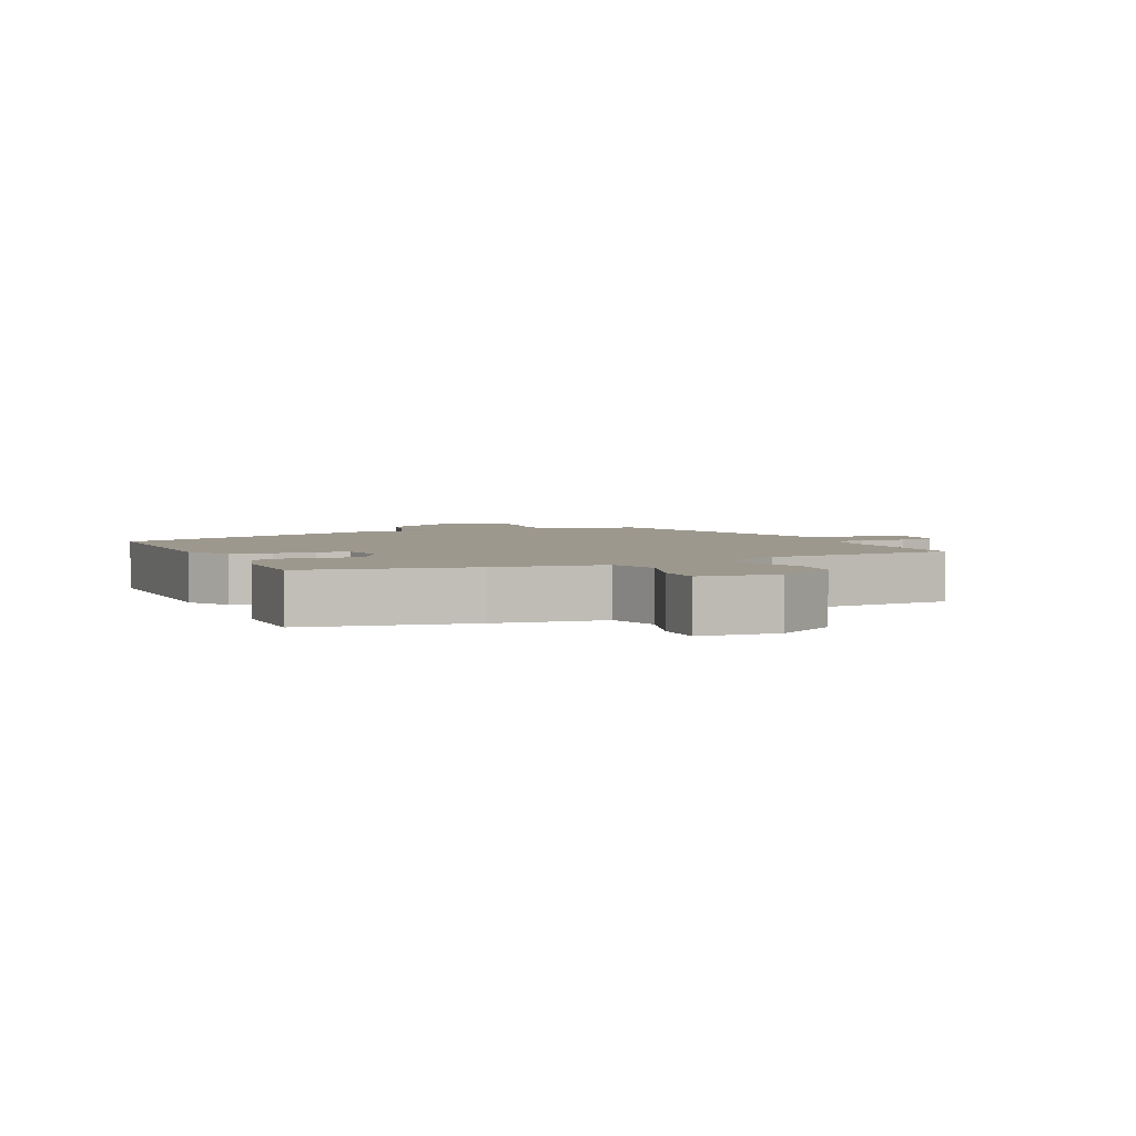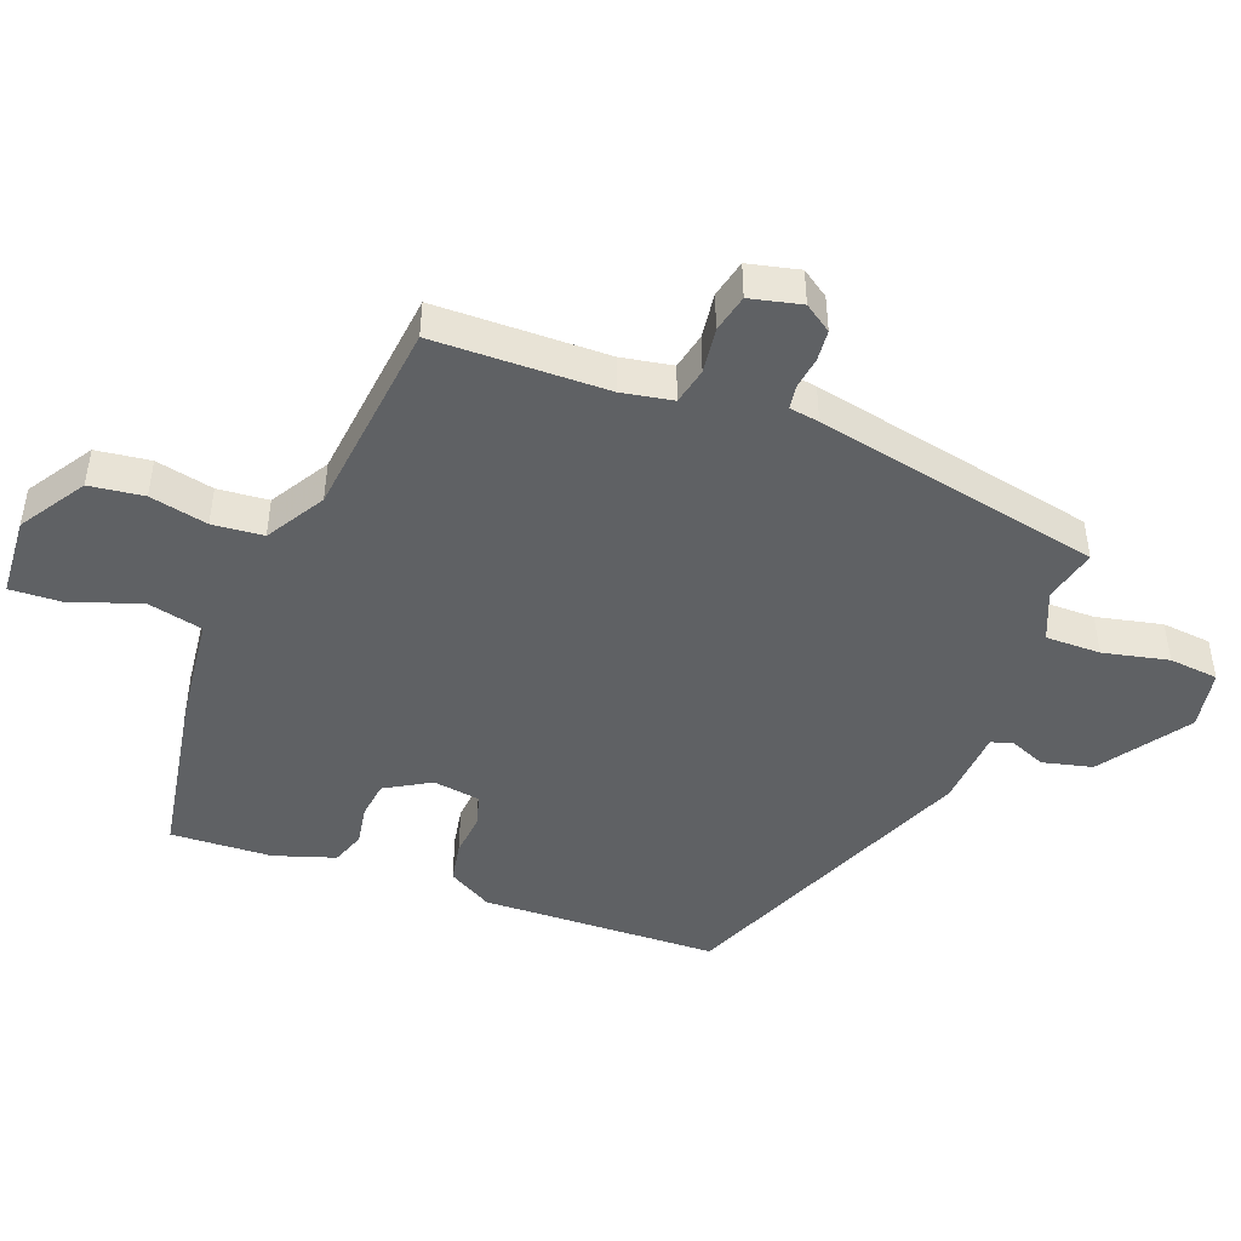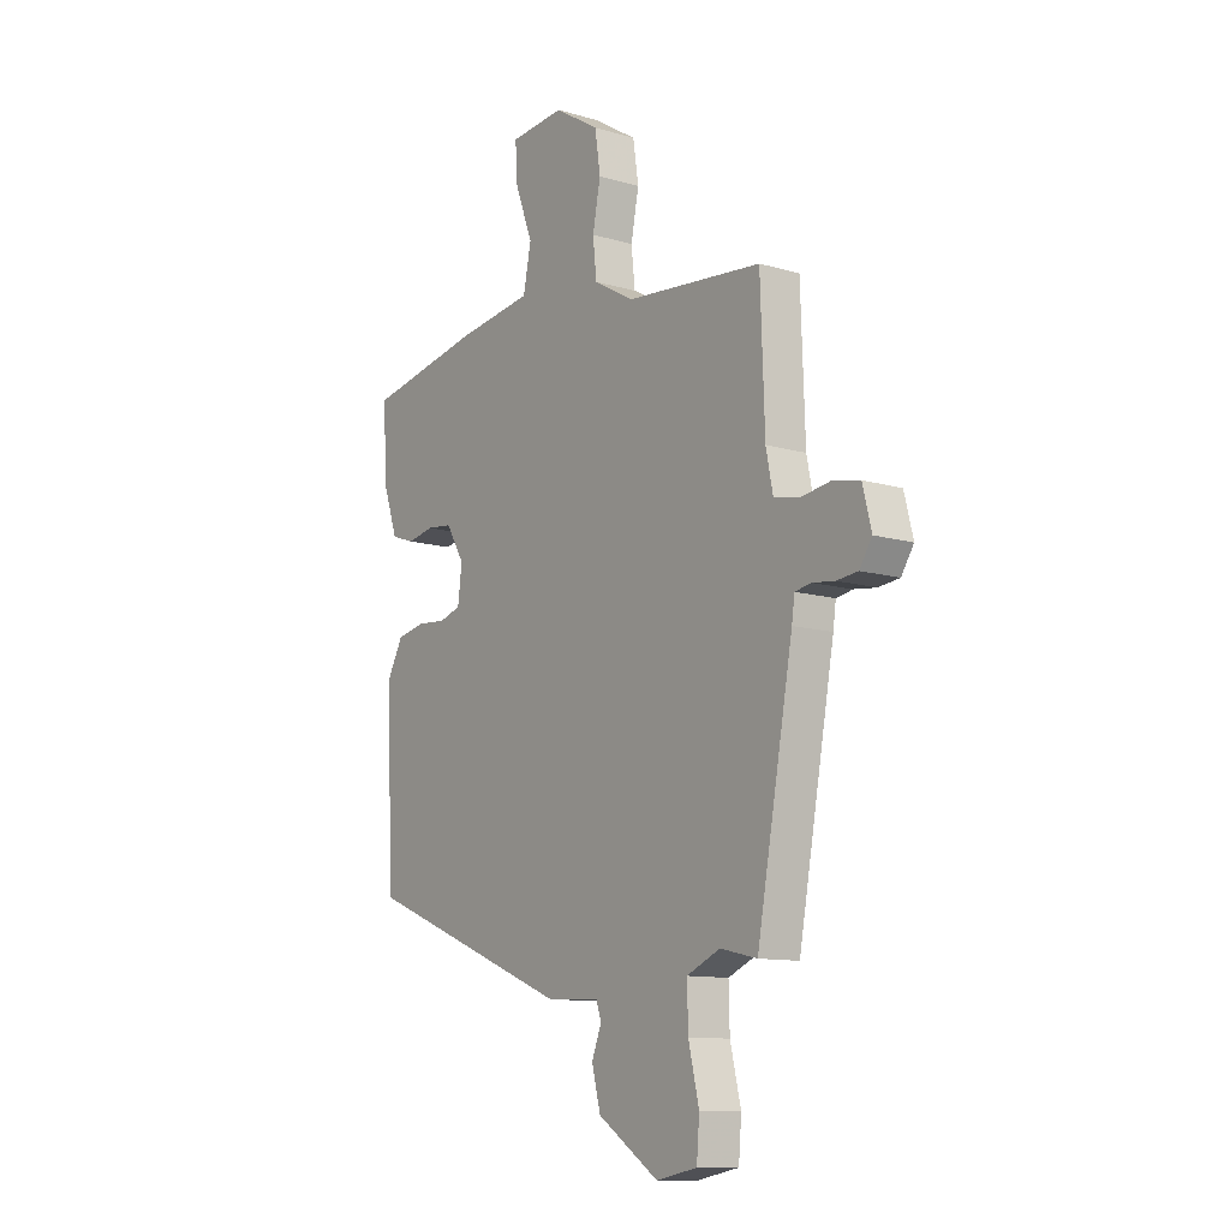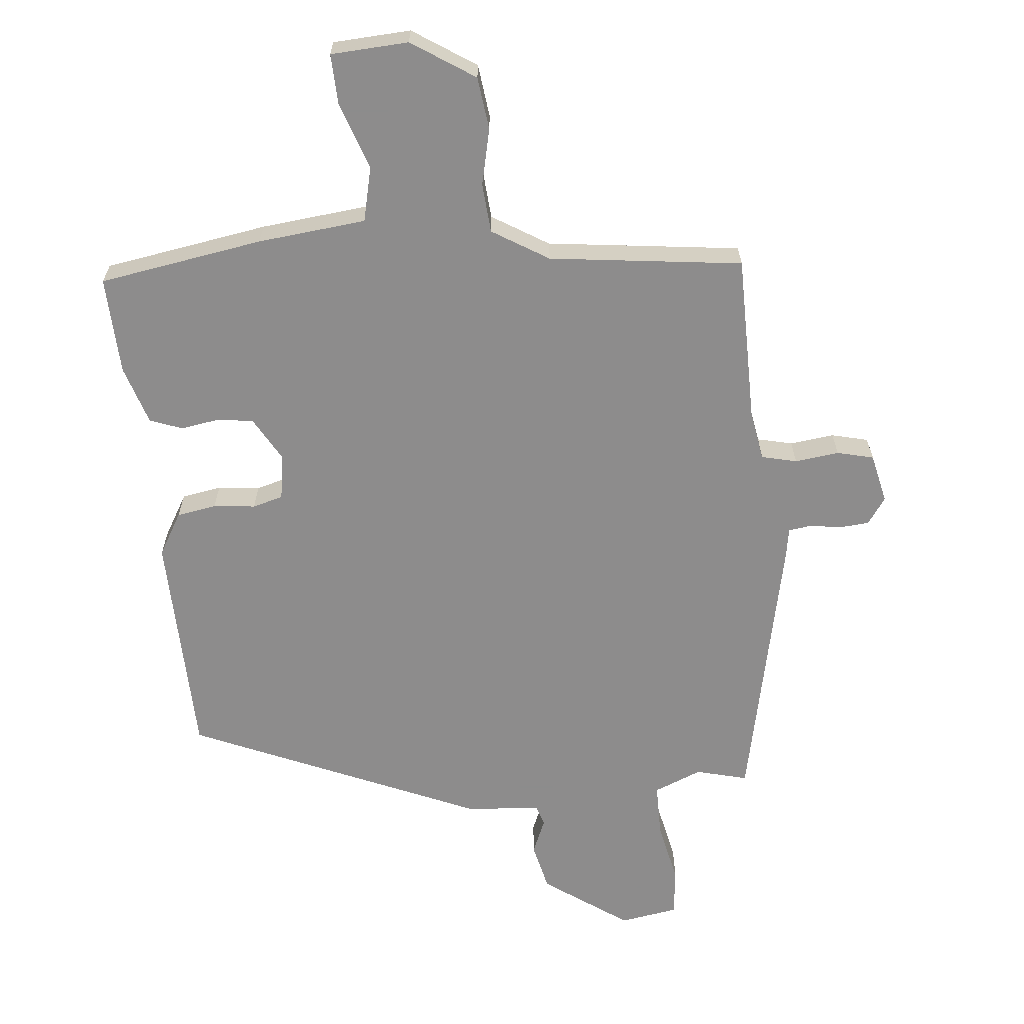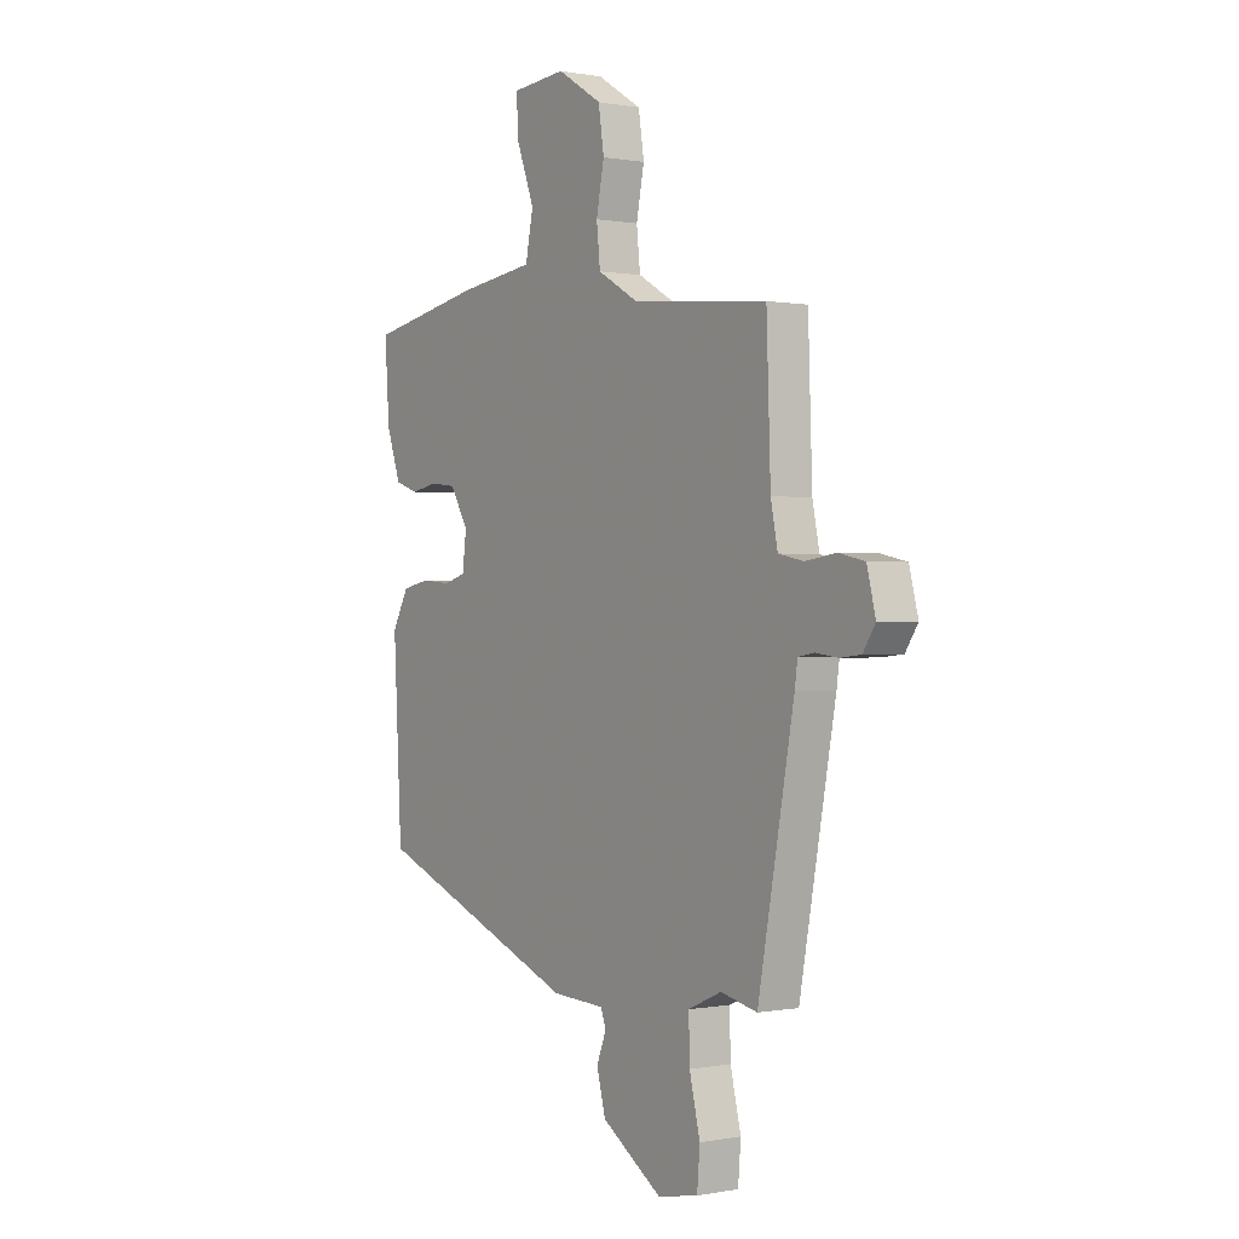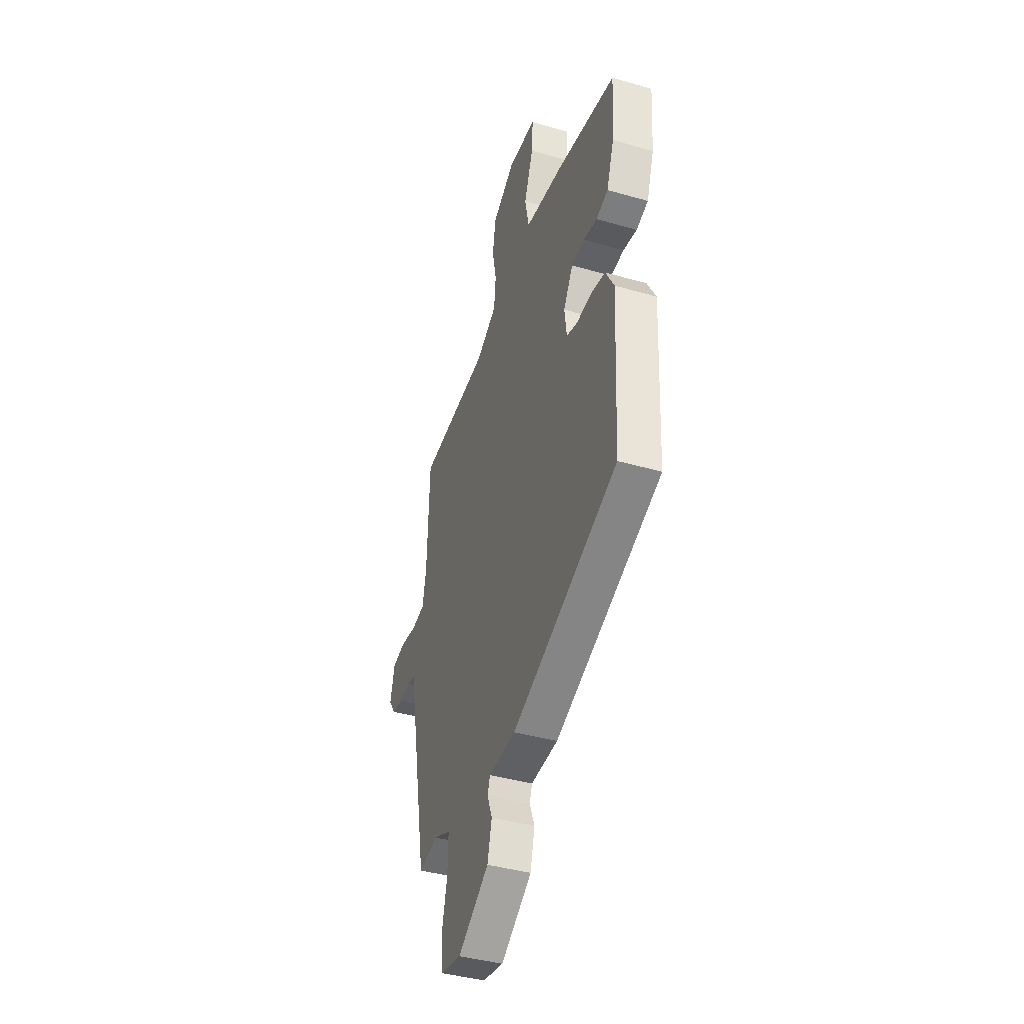
<metadata>
{"format":"obj","ext":"obj","renderer":"f3d","projection":"perspective","resolution":1024,"background":"white","views":[{"elev":3.2,"azim":-25.7,"up":"+Y"},{"elev":-46.3,"azim":68.2,"up":"+Y"},{"elev":-11.4,"azim":54.4,"up":"+Z"},{"elev":-64.3,"azim":3.9,"up":"+Y"},{"elev":0.2,"azim":54.9,"up":"+Z"},{"elev":-40.8,"azim":-109.4,"up":"+Z"}]}
</metadata>
<code>
v -0.508 0.07 0.464
v -0.259 0.07 0.512
v -0.095 0.07 0.534
v -0.078 0.07 0.617
v -0.116 0.07 0.718
v -0.121 0.07 0.795
v -0.003 0.07 0.805
v 0.094 0.07 0.745
v 0.106 0.07 0.665
v 0.089 0.07 0.579
v 0.097 0.07 0.504
v 0.184 0.07 0.454
v 0.479 0.07 0.426
v 0.488 0.07 0.171
v 0.503 0.07 0.096
v 0.557 0.07 0.085
v 0.624 0.07 0.095
v 0.68 0.07 0.083
v 0.699 0.07 0.008
v 0.672 0.07 -0.033
v 0.627 0.07 -0.038
v 0.579 0.07 -0.032
v 0.544 0.07 -0.038
v 0.538 0.07 -0.082
v 0.46 0.07 -0.506
v 0.381 0.07 -0.488
v 0.309 0.07 -0.52
v 0.311 0.07 -0.601
v 0.334 0.07 -0.697
v 0.328 0.07 -0.77
v 0.24 0.07 -0.787
v 0.109 0.07 -0.7
v 0.09 0.07 -0.627
v 0.111 0.07 -0.573
v 0.1 0.07 -0.542
v -0.014 0.07 -0.536
v -0.461 0.07 -0.357
v -0.479 0.07 -0.009
v -0.443 0.07 0.057
v -0.383 0.07 0.069
v -0.319 0.07 0.064
v -0.273 0.07 0.078
v -0.264 0.07 0.148
v -0.304 0.07 0.214
v -0.359 0.07 0.22
v -0.417 0.07 0.209
v -0.467 0.07 0.226
v -0.498 0.07 0.315
v -0.508 0 0.464
v -0.259 0 0.512
v -0.095 0 0.534
v -0.078 0 0.617
v -0.116 0 0.718
v -0.121 0 0.795
v -0.003 0 0.805
v 0.094 0 0.745
v 0.106 0 0.665
v 0.089 0 0.579
v 0.097 0 0.504
v 0.184 0 0.454
v 0.479 0 0.426
v 0.488 0 0.171
v 0.503 0 0.096
v 0.557 0 0.085
v 0.624 0 0.095
v 0.68 0 0.083
v 0.699 0 0.008
v 0.672 0 -0.033
v 0.627 0 -0.038
v 0.579 0 -0.032
v 0.544 0 -0.038
v 0.538 0 -0.082
v 0.46 0 -0.506
v 0.381 0 -0.488
v 0.309 0 -0.52
v 0.311 0 -0.601
v 0.334 0 -0.697
v 0.328 0 -0.77
v 0.24 0 -0.787
v 0.109 0 -0.7
v 0.09 0 -0.627
v 0.111 0 -0.573
v 0.1 0 -0.542
v -0.014 0 -0.536
v -0.461 0 -0.357
v -0.479 0 -0.009
v -0.443 0 0.057
v -0.383 0 0.069
v -0.319 0 0.064
v -0.273 0 0.078
v -0.264 0 0.148
v -0.304 0 0.214
v -0.359 0 0.22
v -0.417 0 0.209
v -0.467 0 0.226
v -0.498 0 0.315
f 45 46 47 48
f 44 45 48 1
f 38 39 40 41
f 38 41 42
f 35 36 37 38
f 35 38 42
f 31 32 33 34
f 31 34 35
f 28 29 30 31
f 27 28 31 35
f 26 27 35 42
f 23 24 25 26
f 19 20 21 22
f 19 22 23
f 16 17 18 19
f 15 16 19 23
f 12 13 14
f 11 12 14 15
f 7 8 9 10
f 7 10 11
f 4 5 6 7
f 3 4 7 11
f 44 1 2 3
f 43 44 3 11
f 23 26 42 43
f 11 15 23 43
f 96 95 94 93
f 49 96 93 92
f 89 88 87 86
f 90 89 86
f 86 85 84 83
f 90 86 83
f 82 81 80 79
f 83 82 79
f 79 78 77 76
f 83 79 76 75
f 90 83 75 74
f 74 73 72 71
f 70 69 68 67
f 71 70 67
f 67 66 65 64
f 71 67 64 63
f 62 61 60
f 63 62 60 59
f 58 57 56 55
f 59 58 55
f 55 54 53 52
f 59 55 52 51
f 51 50 49 92
f 59 51 92 91
f 91 90 74 71
f 91 71 63 59
f 1 49 50 2
f 2 50 51 3
f 3 51 52 4
f 4 52 53 5
f 5 53 54 6
f 6 54 55 7
f 7 55 56 8
f 8 56 57 9
f 9 57 58 10
f 10 58 59 11
f 11 59 60 12
f 12 60 61 13
f 13 61 62 14
f 14 62 63 15
f 15 63 64 16
f 16 64 65 17
f 17 65 66 18
f 18 66 67 19
f 19 67 68 20
f 20 68 69 21
f 21 69 70 22
f 22 70 71 23
f 23 71 72 24
f 24 72 73 25
f 25 73 74 26
f 26 74 75 27
f 27 75 76 28
f 28 76 77 29
f 29 77 78 30
f 30 78 79 31
f 31 79 80 32
f 32 80 81 33
f 33 81 82 34
f 34 82 83 35
f 35 83 84 36
f 36 84 85 37
f 37 85 86 38
f 38 86 87 39
f 39 87 88 40
f 40 88 89 41
f 41 89 90 42
f 42 90 91 43
f 43 91 92 44
f 44 92 93 45
f 45 93 94 46
f 46 94 95 47
f 47 95 96 48
f 48 96 49 1

</code>
